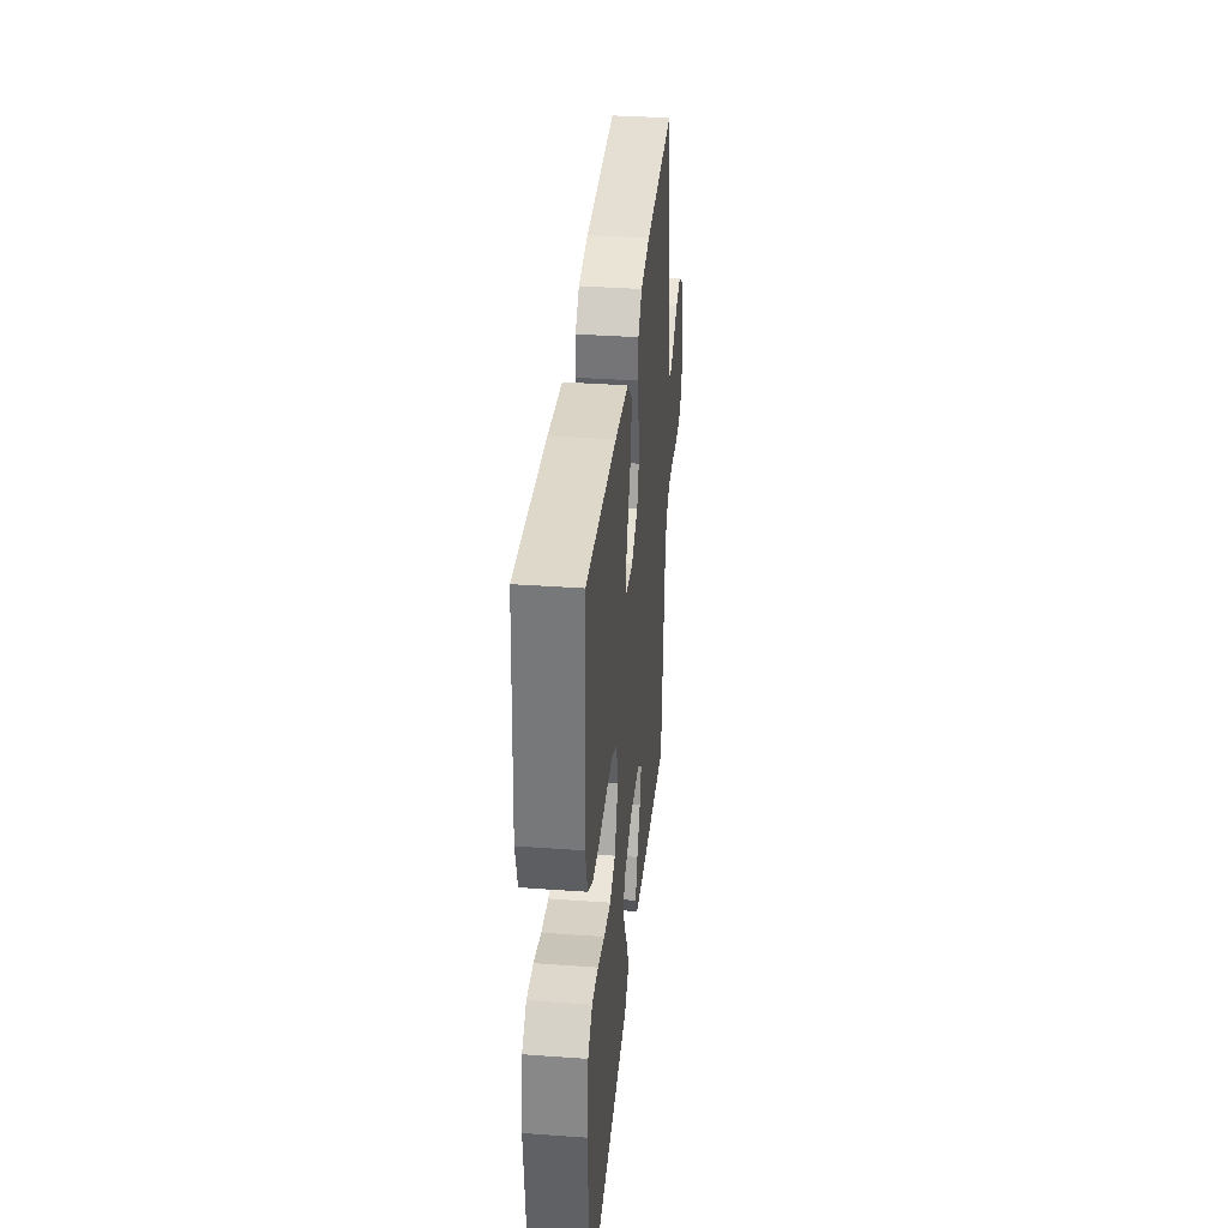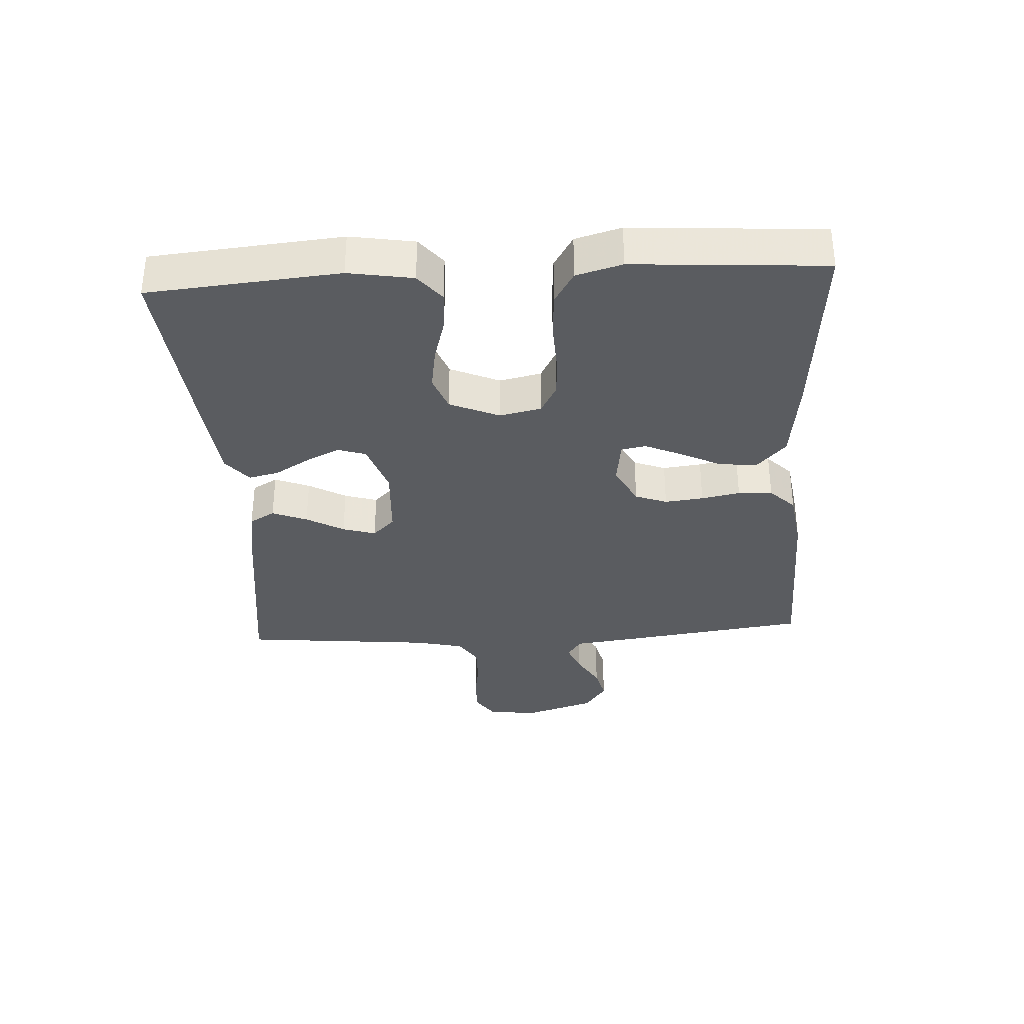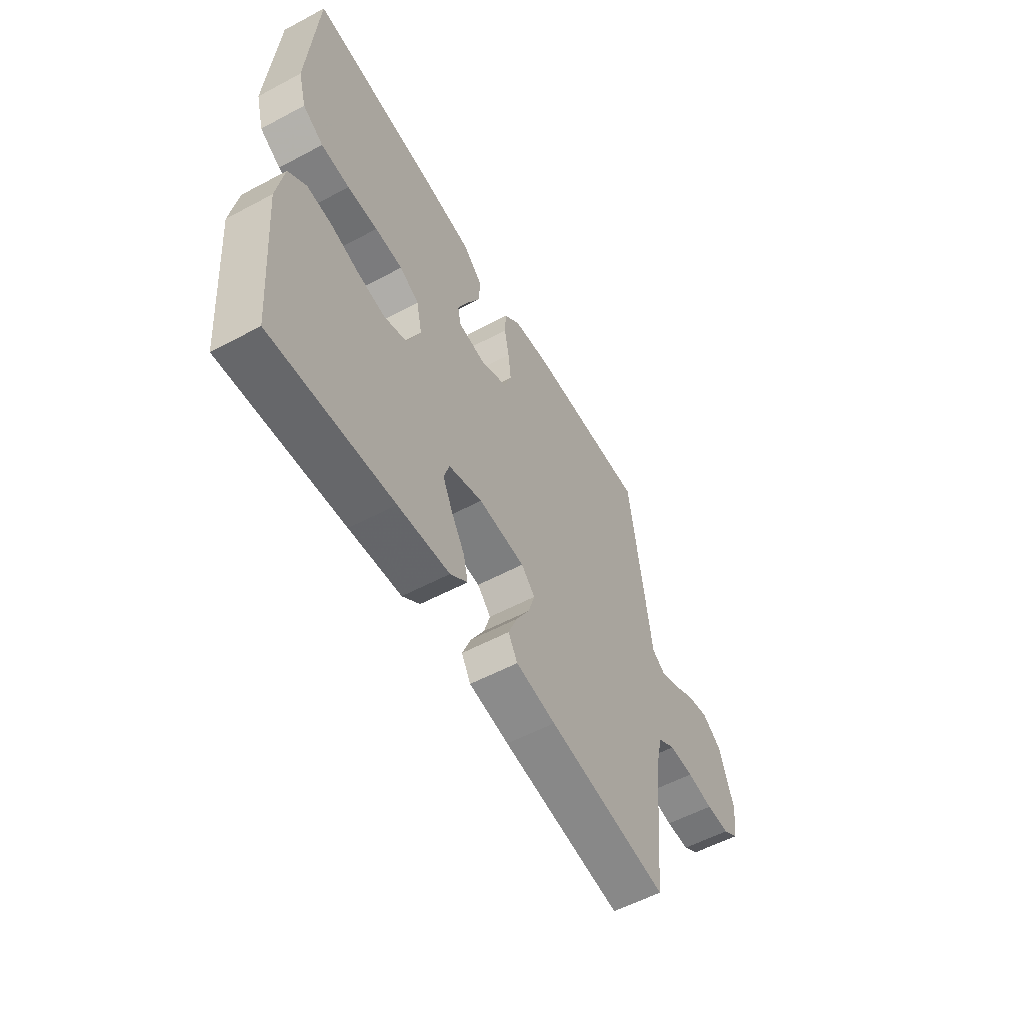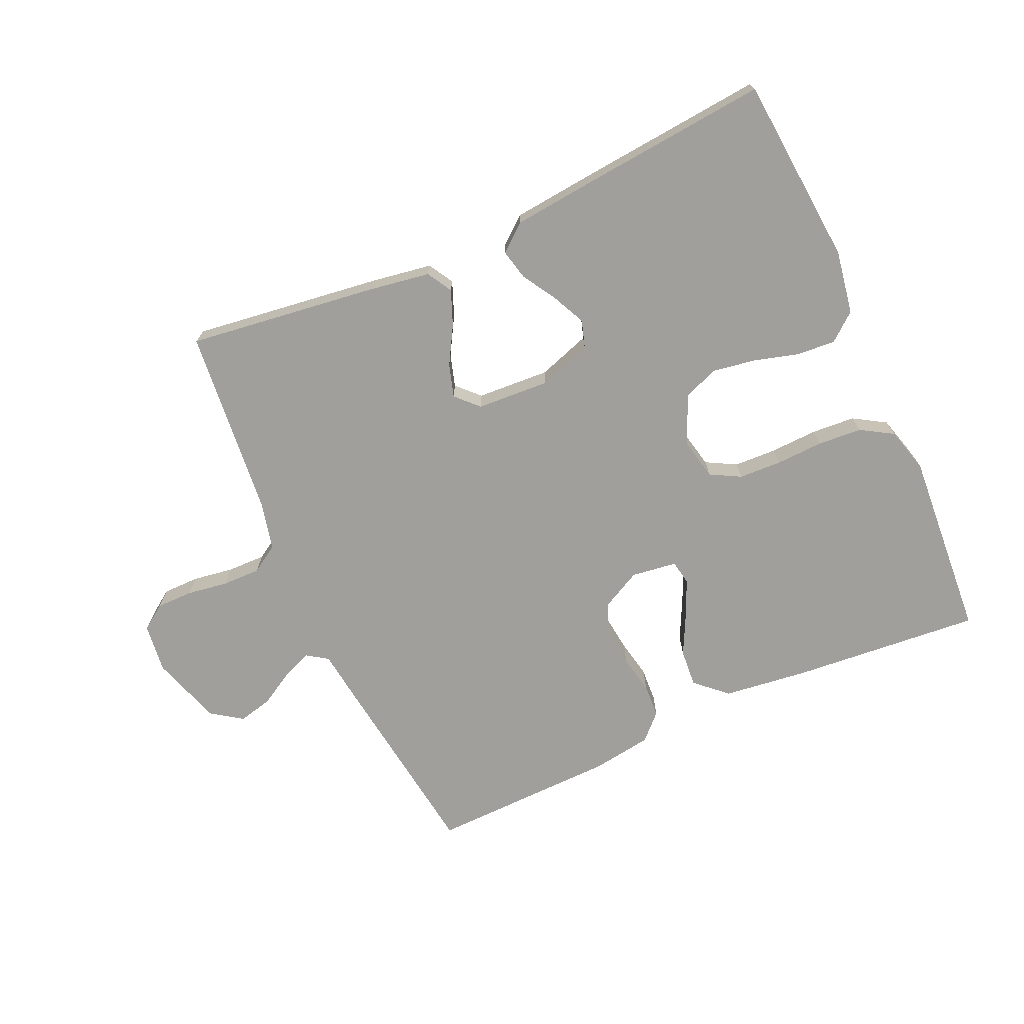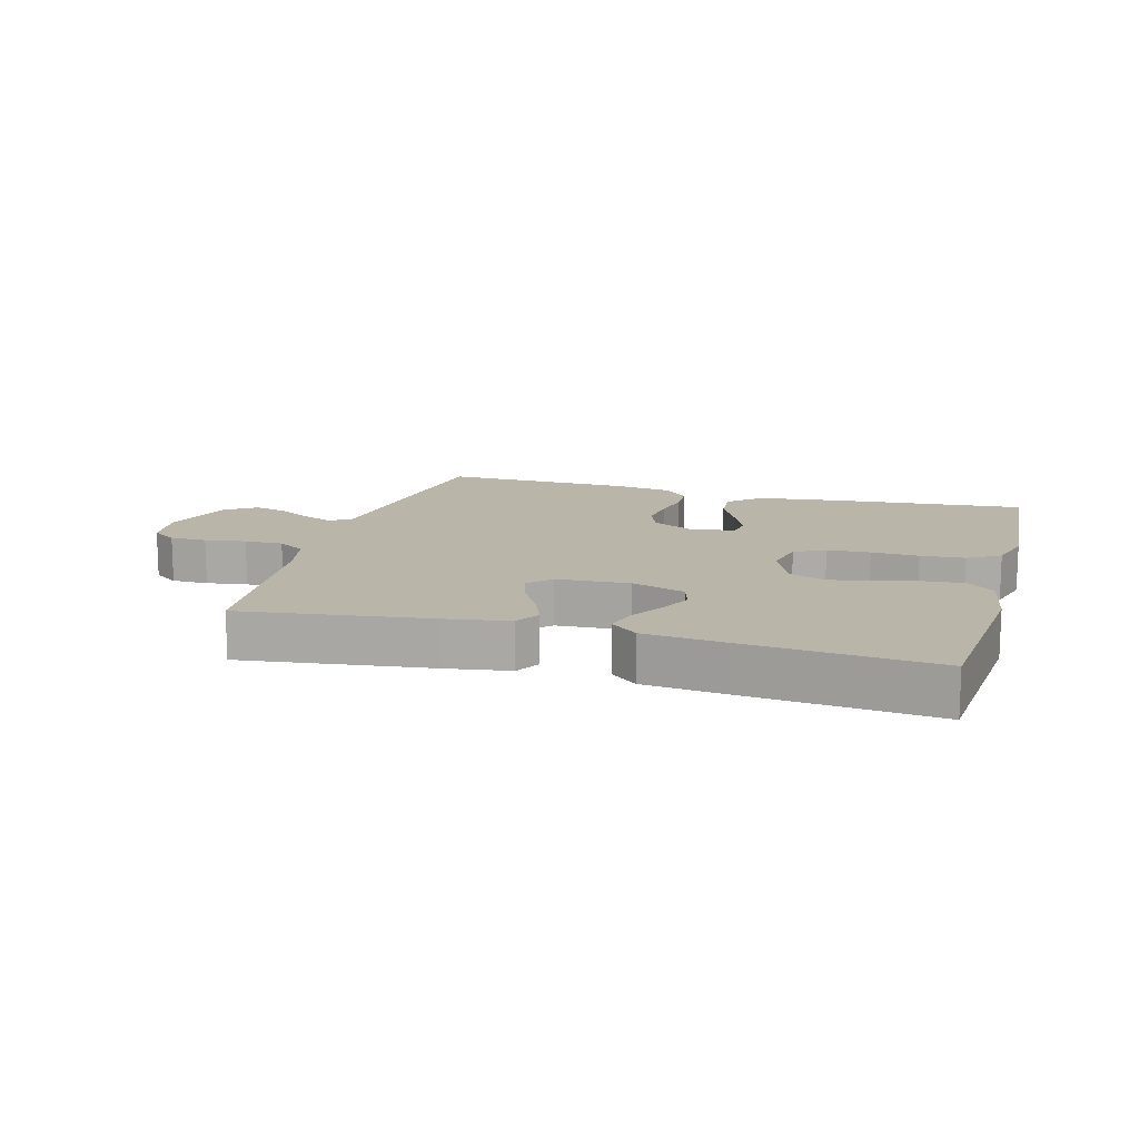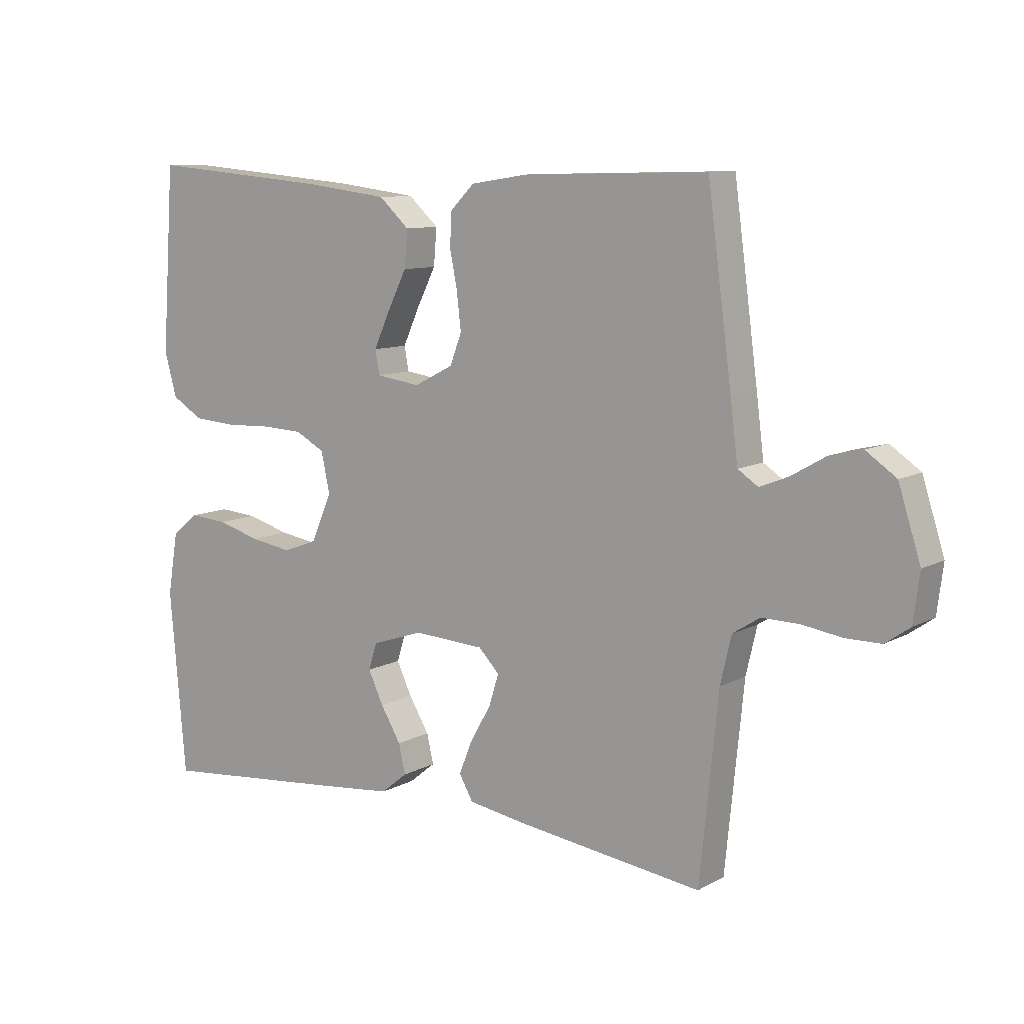
<metadata>
{"format":"obj","ext":"obj","renderer":"f3d","projection":"perspective","resolution":1024,"background":"white","views":[{"elev":35.9,"azim":-84.6,"up":"+Z"},{"elev":-34.0,"azim":-86.6,"up":"+Y"},{"elev":-56.5,"azim":-60.9,"up":"+Z"},{"elev":-71.2,"azim":-155.7,"up":"+Y"},{"elev":13.6,"azim":-164.2,"up":"+Y"},{"elev":9.8,"azim":36.2,"up":"+Z"}]}
</metadata>
<code>
v -0.5 0.07 -0.5
v -0.526 0.07 -0.2
v -0.509 0.07 -0.099
v -0.465 0.07 -0.063
v -0.403 0.07 -0.068
v -0.333 0.07 -0.088
v -0.265 0.07 -0.099
v -0.209 0.07 -0.078
v -0.175 0.07 0
v -0.189 0.07 0.066
v -0.237 0.07 0.092
v -0.305 0.07 0.095
v -0.38 0.07 0.092
v -0.45 0.07 0.097
v -0.501 0.07 0.128
v -0.521 0.07 0.2
v -0.5 0.07 0.5
v -0.2 0.07 0.474
v -0.065 0.07 0.457
v -0.016 0.07 0.412
v -0.021 0.07 0.352
v -0.053 0.07 0.288
v -0.079 0.07 0.23
v -0.072 0.07 0.191
v 0 0.07 0.181
v 0.064 0.07 0.214
v 0.083 0.07 0.264
v 0.076 0.07 0.325
v 0.064 0.07 0.386
v 0.067 0.07 0.44
v 0.106 0.07 0.479
v 0.2 0.07 0.493
v 0.5 0.07 0.5
v 0.54 0.07 0.2
v 0.552 0.07 0.105
v 0.585 0.07 0.083
v 0.632 0.07 0.102
v 0.687 0.07 0.134
v 0.741 0.07 0.147
v 0.79 0.07 0.113
v 0.826 0.07 0
v 0.816 0.07 -0.078
v 0.776 0.07 -0.106
v 0.718 0.07 -0.106
v 0.653 0.07 -0.096
v 0.592 0.07 -0.095
v 0.548 0.07 -0.123
v 0.53 0.07 -0.2
v 0.5 0.07 -0.5
v 0.2 0.07 -0.46
v 0.101 0.07 -0.444
v 0.078 0.07 -0.404
v 0.1 0.07 -0.349
v 0.134 0.07 -0.29
v 0.15 0.07 -0.238
v 0.116 0.07 -0.203
v 0 0.07 -0.196
v -0.084 0.07 -0.224
v -0.098 0.07 -0.268
v -0.073 0.07 -0.321
v -0.04 0.07 -0.376
v -0.029 0.07 -0.424
v -0.072 0.07 -0.459
v -0.2 0.07 -0.472
v -0.5 0 -0.5
v -0.526 0 -0.2
v -0.509 0 -0.099
v -0.465 0 -0.063
v -0.403 0 -0.068
v -0.333 0 -0.088
v -0.265 0 -0.099
v -0.209 0 -0.078
v -0.175 0 0
v -0.189 0 0.066
v -0.237 0 0.092
v -0.305 0 0.095
v -0.38 0 0.092
v -0.45 0 0.097
v -0.501 0 0.128
v -0.521 0 0.2
v -0.5 0 0.5
v -0.2 0 0.474
v -0.065 0 0.457
v -0.016 0 0.412
v -0.021 0 0.352
v -0.053 0 0.288
v -0.079 0 0.23
v -0.072 0 0.191
v 0 0 0.181
v 0.064 0 0.214
v 0.083 0 0.264
v 0.076 0 0.325
v 0.064 0 0.386
v 0.067 0 0.44
v 0.106 0 0.479
v 0.2 0 0.493
v 0.5 0 0.5
v 0.54 0 0.2
v 0.552 0 0.105
v 0.585 0 0.083
v 0.632 0 0.102
v 0.687 0 0.134
v 0.741 0 0.147
v 0.79 0 0.113
v 0.826 0 0
v 0.816 0 -0.078
v 0.776 0 -0.106
v 0.718 0 -0.106
v 0.653 0 -0.096
v 0.592 0 -0.095
v 0.548 0 -0.123
v 0.53 0 -0.2
v 0.5 0 -0.5
v 0.2 0 -0.46
v 0.101 0 -0.444
v 0.078 0 -0.404
v 0.1 0 -0.349
v 0.134 0 -0.29
v 0.15 0 -0.238
v 0.116 0 -0.203
v 0 0 -0.196
v -0.084 0 -0.224
v -0.098 0 -0.268
v -0.073 0 -0.321
v -0.04 0 -0.376
v -0.029 0 -0.424
v -0.072 0 -0.459
v -0.2 0 -0.472
f 60 61 62 63
f 59 60 63 64
f 58 59 64 1
f 51 52 53 54
f 51 54 55
f 48 49 50 51
f 47 48 51 55
f 46 47 55 56
f 42 43 44 45
f 42 45 46
f 41 42 46
f 37 38 39 40
f 36 37 40 41
f 32 33 34 35
f 30 31 32 35
f 28 29 30 35
f 27 28 35 36
f 26 27 36
f 25 26 36 41
f 19 20 21 22
f 19 22 23
f 18 19 23
f 17 18 23 24
f 15 16 17 24
f 12 13 14 15
f 11 12 15 24
f 3 4 5 6
f 3 6 7
f 58 1 2 3
f 57 58 3 7
f 10 11 24 25
f 9 10 25 41
f 8 9 41 46
f 46 56 57
f 7 8 46 57
f 127 126 125 124
f 128 127 124 123
f 65 128 123 122
f 118 117 116 115
f 119 118 115
f 115 114 113 112
f 119 115 112 111
f 120 119 111 110
f 109 108 107 106
f 110 109 106
f 110 106 105
f 104 103 102 101
f 105 104 101 100
f 99 98 97 96
f 99 96 95 94
f 99 94 93 92
f 100 99 92 91
f 100 91 90
f 105 100 90 89
f 86 85 84 83
f 87 86 83
f 87 83 82
f 88 87 82 81
f 88 81 80 79
f 79 78 77 76
f 88 79 76 75
f 70 69 68 67
f 71 70 67
f 67 66 65 122
f 71 67 122 121
f 89 88 75 74
f 105 89 74 73
f 110 105 73 72
f 121 120 110
f 121 110 72 71
f 1 65 66 2
f 2 66 67 3
f 3 67 68 4
f 4 68 69 5
f 5 69 70 6
f 6 70 71 7
f 7 71 72 8
f 8 72 73 9
f 9 73 74 10
f 10 74 75 11
f 11 75 76 12
f 12 76 77 13
f 13 77 78 14
f 14 78 79 15
f 15 79 80 16
f 16 80 81 17
f 17 81 82 18
f 18 82 83 19
f 19 83 84 20
f 20 84 85 21
f 21 85 86 22
f 22 86 87 23
f 23 87 88 24
f 24 88 89 25
f 25 89 90 26
f 26 90 91 27
f 27 91 92 28
f 28 92 93 29
f 29 93 94 30
f 30 94 95 31
f 31 95 96 32
f 32 96 97 33
f 33 97 98 34
f 34 98 99 35
f 35 99 100 36
f 36 100 101 37
f 37 101 102 38
f 38 102 103 39
f 39 103 104 40
f 40 104 105 41
f 41 105 106 42
f 42 106 107 43
f 43 107 108 44
f 44 108 109 45
f 45 109 110 46
f 46 110 111 47
f 47 111 112 48
f 48 112 113 49
f 49 113 114 50
f 50 114 115 51
f 51 115 116 52
f 52 116 117 53
f 53 117 118 54
f 54 118 119 55
f 55 119 120 56
f 56 120 121 57
f 57 121 122 58
f 58 122 123 59
f 59 123 124 60
f 60 124 125 61
f 61 125 126 62
f 62 126 127 63
f 63 127 128 64
f 64 128 65 1

</code>
